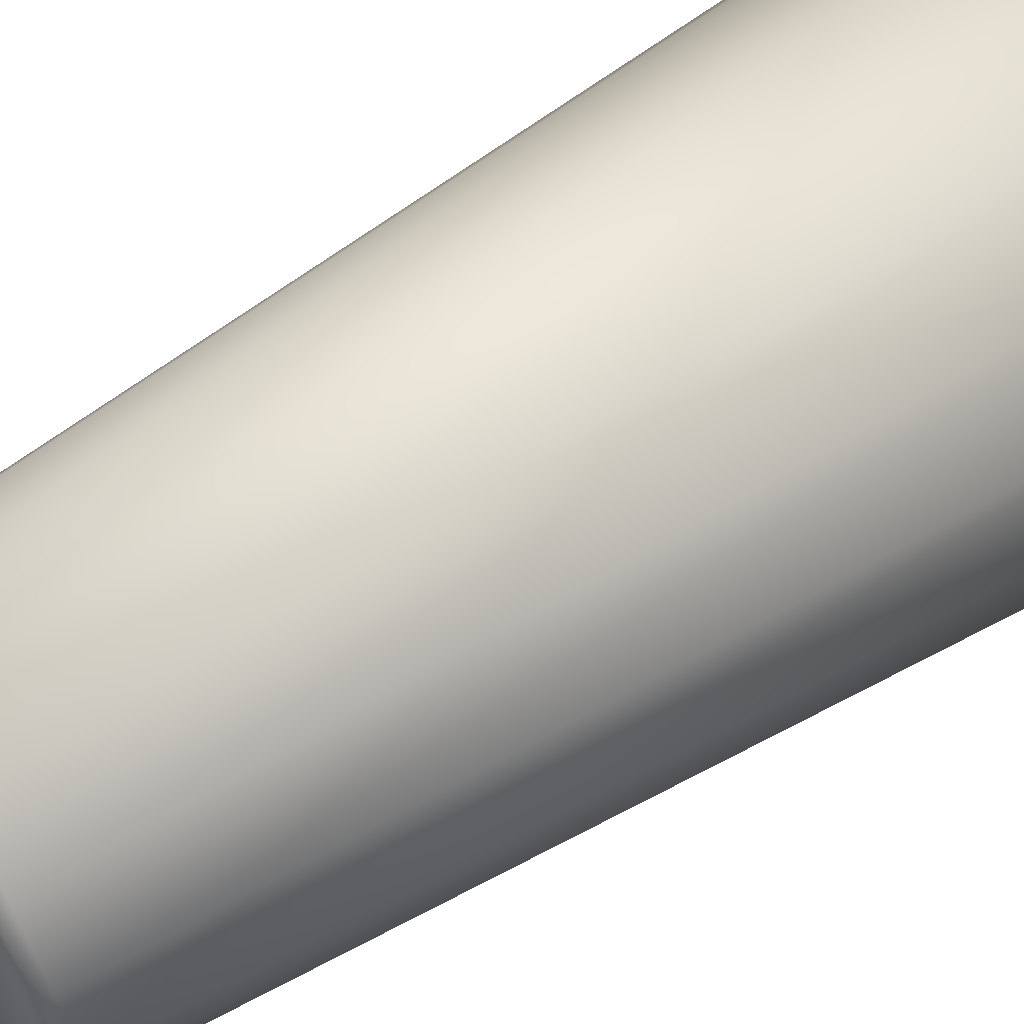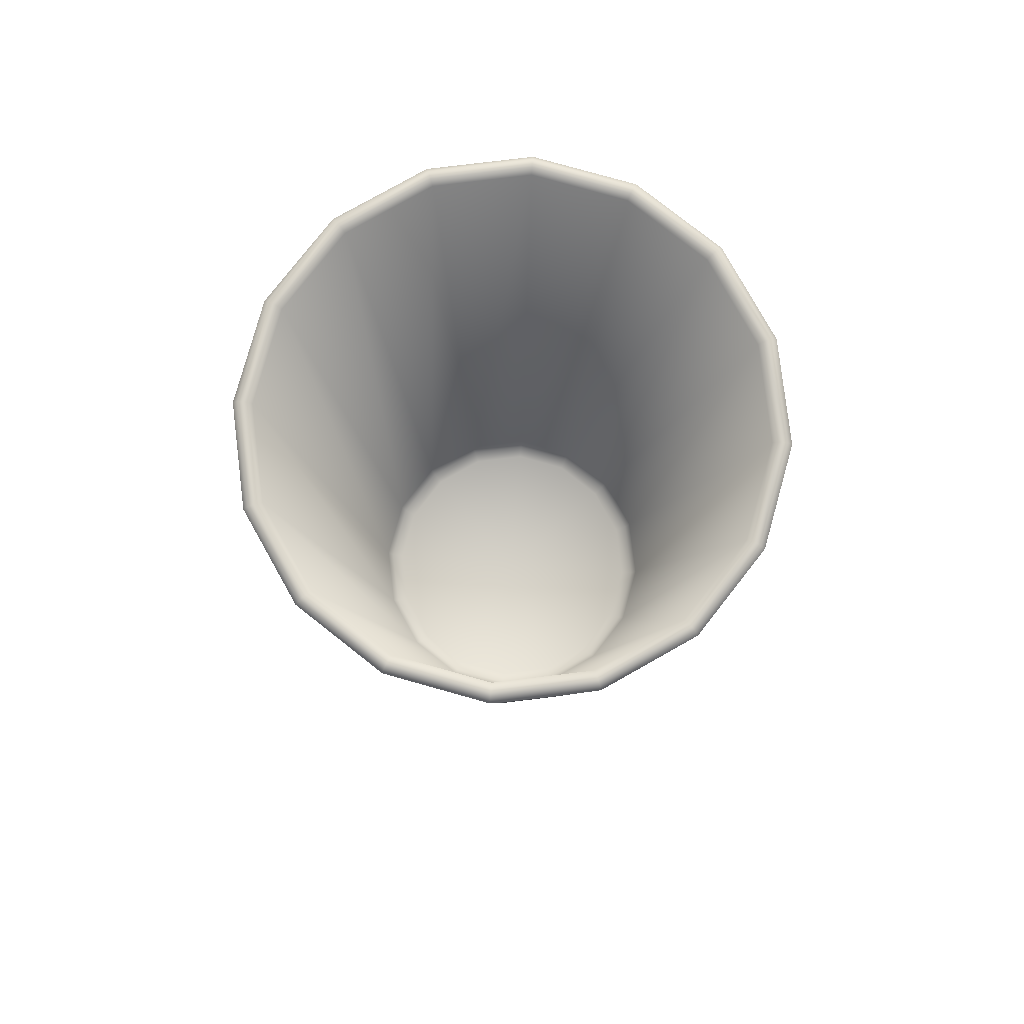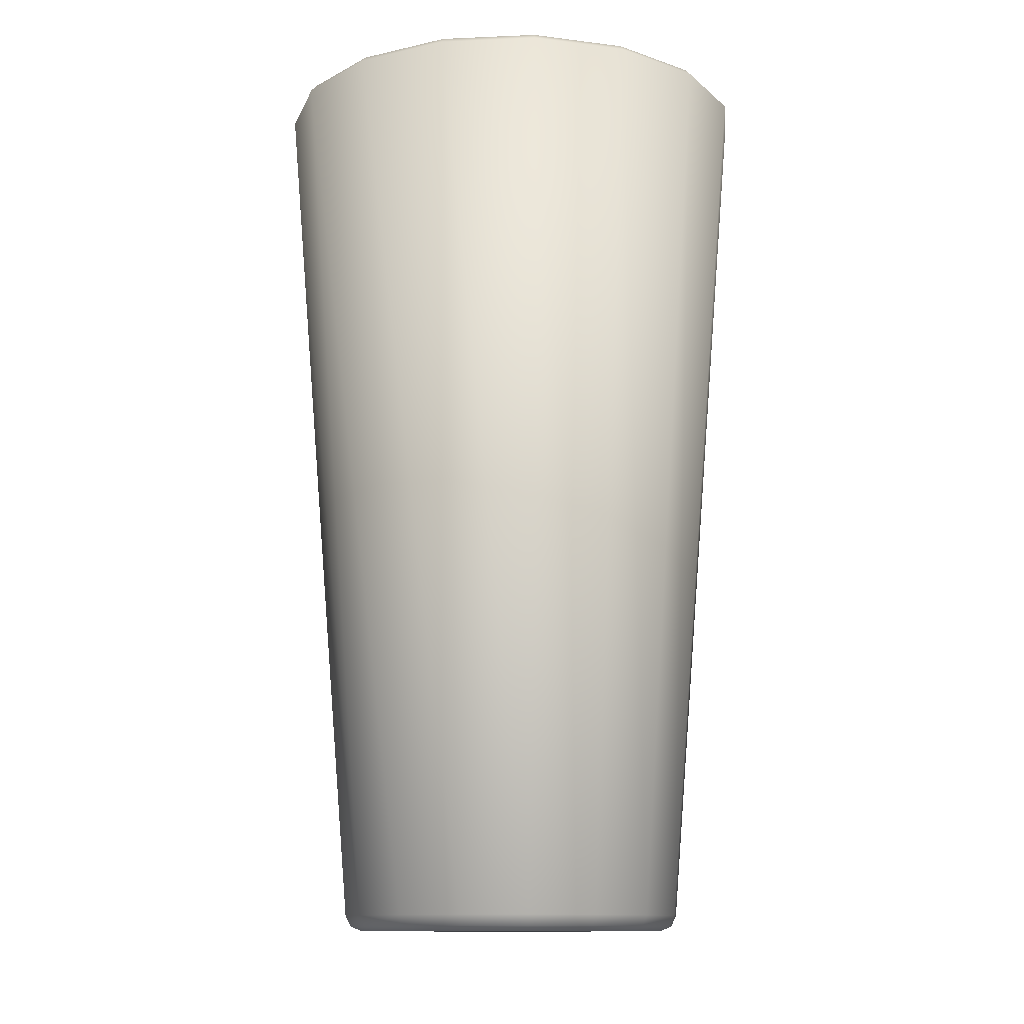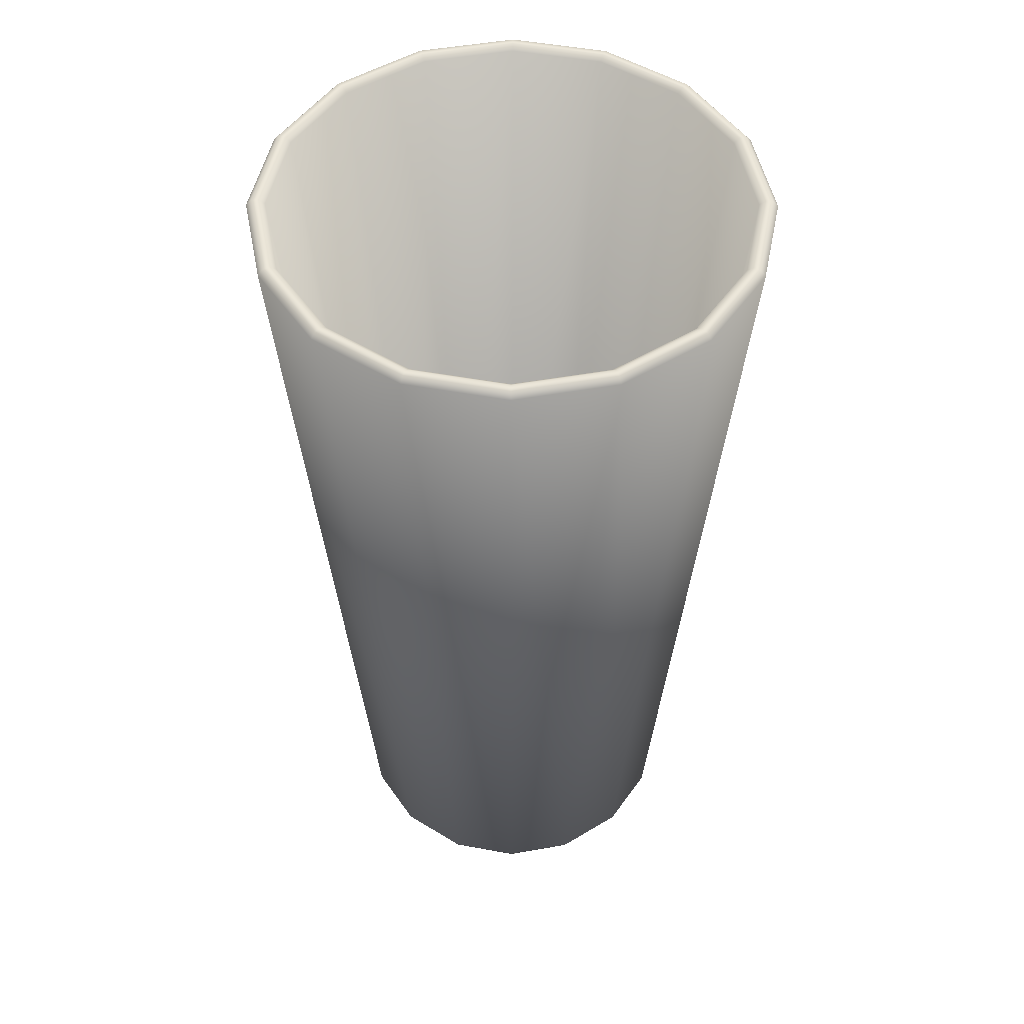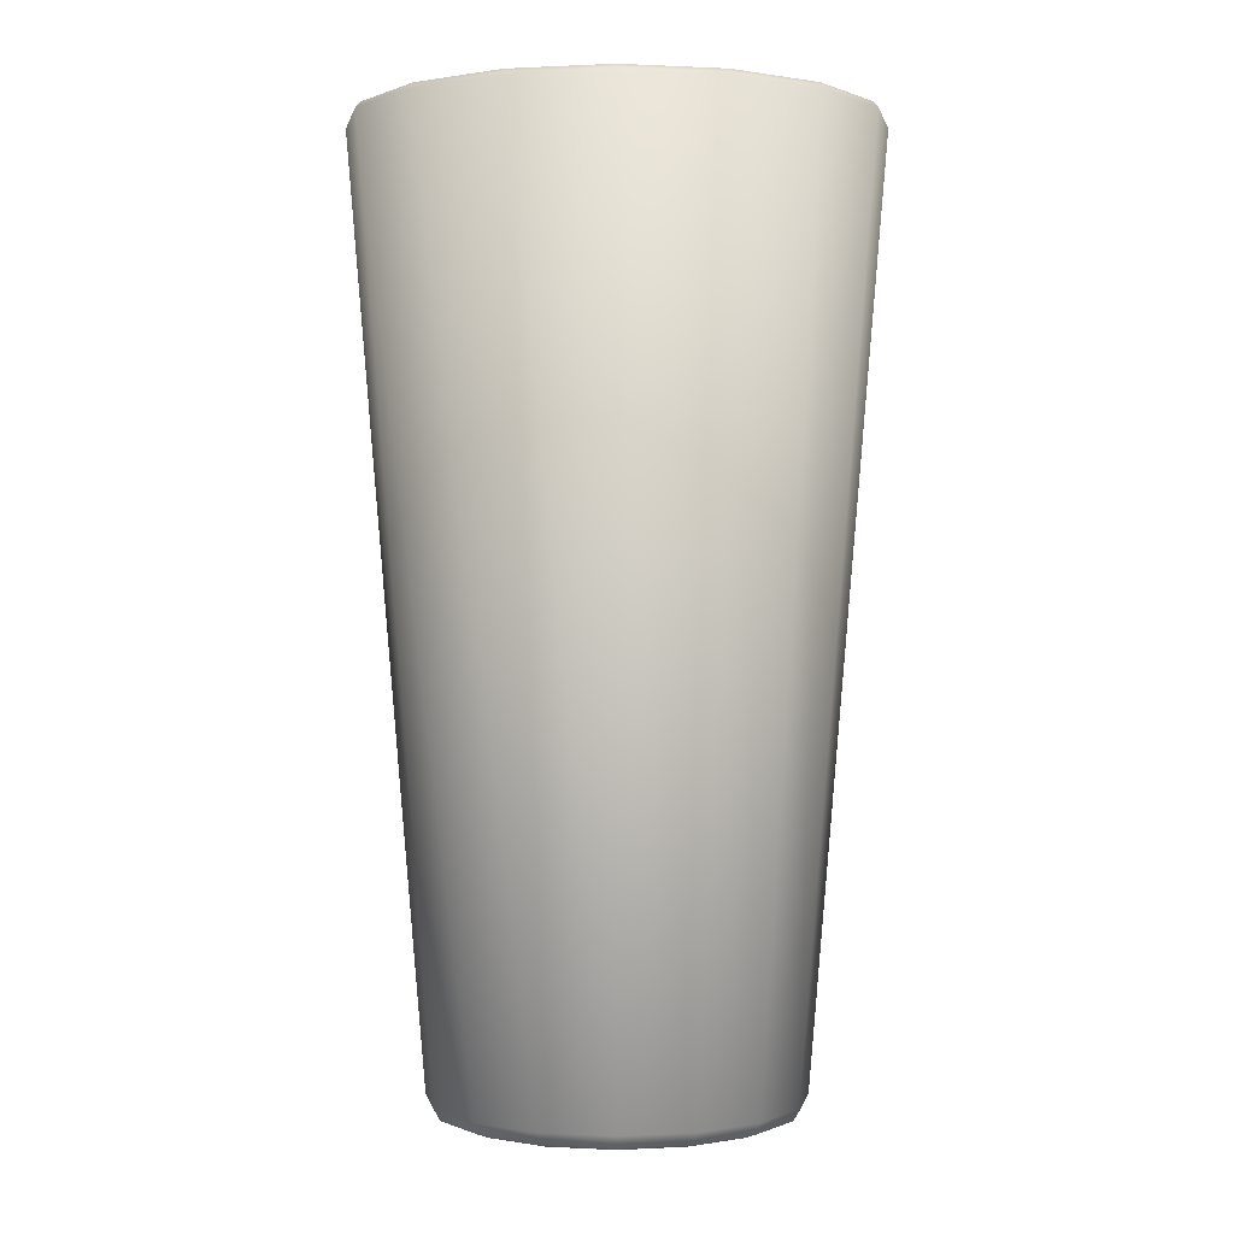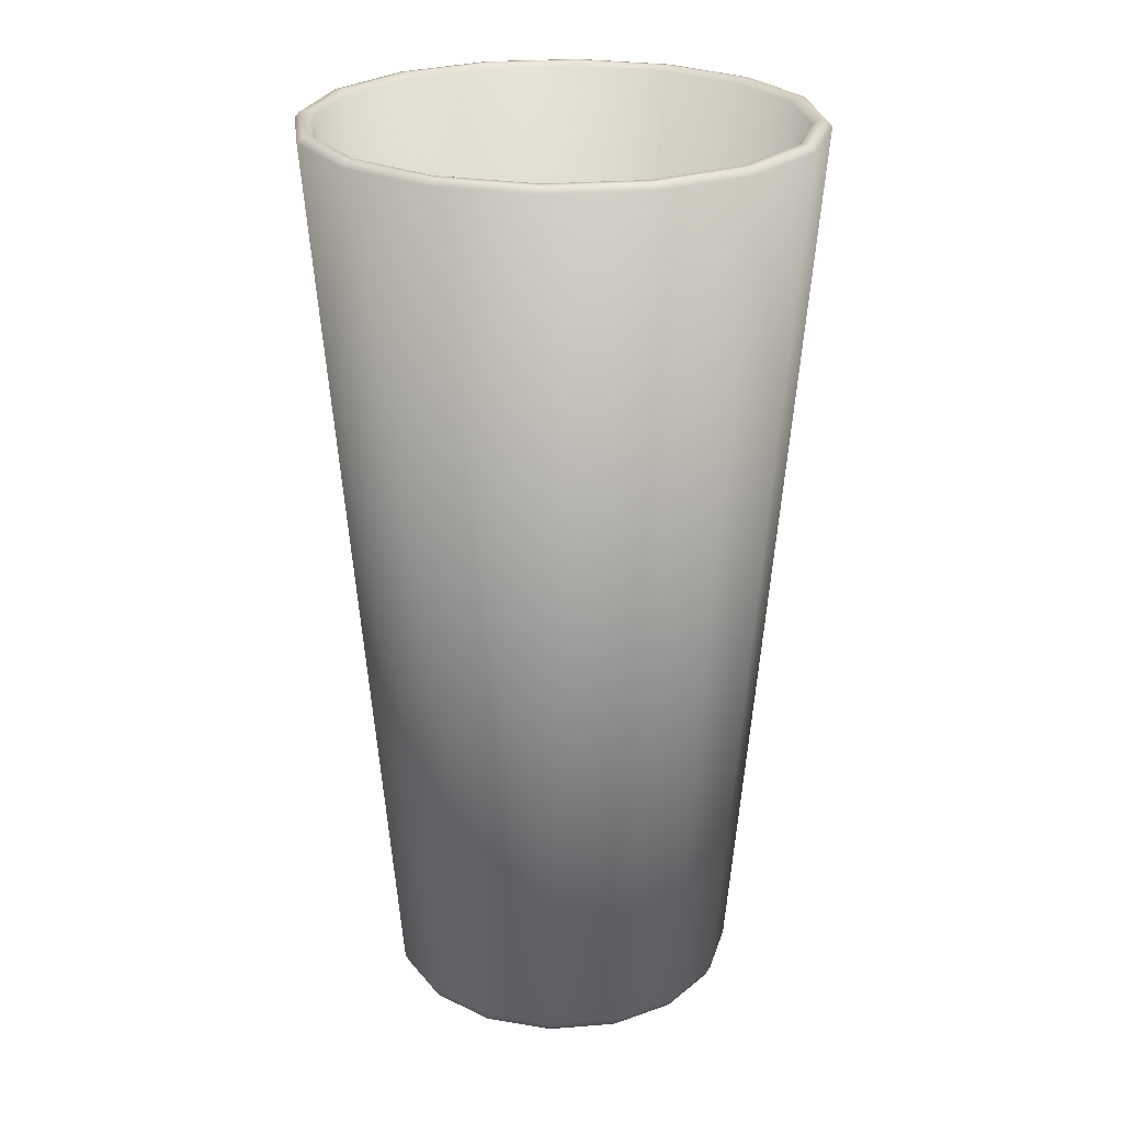
<metadata>
{"format":"obj","ext":"obj","renderer":"f3d","projection":"perspective","resolution":1024,"background":"white","views":[{"elev":57.0,"azim":-124.6,"up":"+Y"},{"elev":79.9,"azim":116.9,"up":"+Z"},{"elev":-12.0,"azim":152.1,"up":"+Z"},{"elev":50.2,"azim":90.2,"up":"+Z"},{"elev":0.4,"azim":157.6,"up":"+Z"},{"elev":25.0,"azim":49.0,"up":"+Z"}]}
</metadata>
<code>
o RobothorCupAi2
v 0 0 -0.08396
v 0 0 -0.072
v -0.02779 0.01151 -0.08131
v -0.02693 0.01115 -0.08319
v -0.02509 0.01039 -0.08396
v -0.02127 0.02127 -0.08131
v -0.02061 0.02061 -0.08319
v -0.0192 0.0192 -0.08396
v -0.01151 0.02779 -0.08131
v -0.01115 0.02693 -0.08319
v -0.01039 0.02509 -0.08396
v -0 0.03008 -0.08131
v -0 0.02915 -0.08319
v -0 0.02715 -0.08396
v 0.01151 0.02779 -0.08131
v 0.01115 0.02693 -0.08319
v 0.01039 0.02509 -0.08396
v 0.02127 0.02127 -0.08131
v 0.02061 0.02061 -0.08319
v 0.0192 0.0192 -0.08396
v 0.02779 0.01151 -0.08131
v 0.02693 0.01115 -0.08319
v 0.02509 0.01039 -0.08396
v 0.03008 0 -0.08131
v 0.02915 0 -0.08319
v 0.02715 0 -0.08396
v 0.02779 -0.01151 -0.08131
v 0.02693 -0.01115 -0.08319
v 0.02509 -0.01039 -0.08396
v 0.02127 -0.02127 -0.08131
v 0.02061 -0.02061 -0.08319
v 0.0192 -0.0192 -0.08396
v 0.01151 -0.02779 -0.08131
v 0.01115 -0.02693 -0.08319
v 0.01039 -0.02509 -0.08396
v 0 -0.03008 -0.08131
v 0 -0.02915 -0.08319
v 0 -0.02715 -0.08396
v -0.01151 -0.02779 -0.08131
v -0.01115 -0.02693 -0.08319
v -0.01039 -0.02509 -0.08396
v -0.02127 -0.02127 -0.08131
v -0.02061 -0.02061 -0.08319
v -0.0192 -0.0192 -0.08396
v -0.02779 -0.01151 -0.08131
v -0.02693 -0.01115 -0.08319
v -0.02509 -0.01039 -0.08396
v -0.03008 0 -0.08131
v -0.02915 0 -0.08319
v -0.02715 0 -0.08396
v -0.0252 0.01044 -0.06936
v -0.02433 0.01008 -0.07124
v -0.02249 0.009314 -0.072
v -0.01929 0.01929 -0.06936
v -0.01862 0.01862 -0.07124
v -0.01721 0.01721 -0.072
v -0.01044 0.0252 -0.06936
v -0.01008 0.02433 -0.07124
v -0.009314 0.02249 -0.072
v -0 0.02727 -0.06936
v -0 0.02633 -0.07124
v -0 0.02434 -0.072
v 0.01044 0.0252 -0.06936
v 0.01008 0.02433 -0.07124
v 0.009314 0.02249 -0.072
v 0.01929 0.01929 -0.06936
v 0.01862 0.01862 -0.07124
v 0.01721 0.01721 -0.072
v 0.0252 0.01044 -0.06936
v 0.02433 0.01008 -0.07124
v 0.02249 0.009314 -0.072
v 0.02727 0 -0.06936
v 0.02633 0 -0.07124
v 0.02434 0 -0.072
v 0.0252 -0.01044 -0.06936
v 0.02433 -0.01008 -0.07124
v 0.02249 -0.009314 -0.072
v 0.01929 -0.01929 -0.06936
v 0.01862 -0.01862 -0.07124
v 0.01721 -0.01721 -0.072
v 0.01044 -0.0252 -0.06936
v 0.01008 -0.02433 -0.07124
v 0.009314 -0.02249 -0.072
v 0 -0.02727 -0.06936
v 0 -0.02633 -0.07124
v 0 -0.02434 -0.072
v -0.01044 -0.0252 -0.06936
v -0.01008 -0.02433 -0.07124
v -0.009314 -0.02249 -0.072
v -0.01929 -0.01929 -0.06936
v -0.01862 -0.01862 -0.07124
v -0.01721 -0.01721 -0.072
v -0.0252 -0.01044 -0.06936
v -0.02433 -0.01008 -0.07124
v -0.02249 -0.009314 -0.072
v -0.02727 0 -0.06936
v -0.02633 0 -0.07124
v -0.02434 0 -0.072
v -0.0385 0.01595 0.07112
v -0.03928 0.01627 0.07015
v -0.02947 0.02947 0.07112
v -0.03006 0.03006 0.07015
v -0.01595 0.0385 0.07112
v -0.01627 0.03928 0.07015
v -0 0.04168 0.07112
v -0 0.04252 0.07015
v 0.01595 0.0385 0.07112
v 0.01627 0.03928 0.07015
v 0.02947 0.02947 0.07112
v 0.03006 0.03006 0.07015
v 0.0385 0.01595 0.07112
v 0.03928 0.01627 0.07015
v 0.04168 0 0.07112
v 0.04252 0 0.07015
v 0.0385 -0.01595 0.07112
v 0.03928 -0.01627 0.07015
v 0.02947 -0.02947 0.07112
v 0.03006 -0.03006 0.07015
v 0.01595 -0.0385 0.07112
v 0.01627 -0.03928 0.07015
v 0 -0.04168 0.07112
v 0 -0.04252 0.07015
v -0.01595 -0.0385 0.07112
v -0.01627 -0.03928 0.07015
v -0.02947 -0.02947 0.07112
v -0.03006 -0.03006 0.07015
v -0.0385 -0.01595 0.07112
v -0.03928 -0.01627 0.07015
v -0.04168 -0 0.07112
v -0.04252 -0 0.07015
v -0.02861 0.02861 0.07122
v -0.02791 0.02791 0.0704
v -0.03738 0.01548 0.07122
v -0.03646 0.0151 0.0704
v -0.01548 0.03738 0.07122
v -0.0151 0.03646 0.0704
v -0 0.04046 0.07122
v -0 0.03947 0.0704
v 0.01548 0.03738 0.07122
v 0.0151 0.03646 0.0704
v 0.02861 0.02861 0.07122
v 0.02791 0.02791 0.0704
v 0.03738 0.01548 0.07122
v 0.03646 0.0151 0.0704
v 0.04046 0 0.07122
v 0.03947 0 0.0704
v 0.03738 -0.01548 0.07122
v 0.03646 -0.0151 0.0704
v 0.02861 -0.02861 0.07122
v 0.02791 -0.02791 0.0704
v 0.01548 -0.03738 0.07122
v 0.0151 -0.03646 0.0704
v 0 -0.04046 0.07122
v 0 -0.03947 0.0704
v -0.01548 -0.03738 0.07122
v -0.0151 -0.03646 0.0704
v -0.02861 -0.02861 0.07122
v -0.02791 -0.02791 0.0704
v -0.03738 -0.01548 0.07122
v -0.03646 -0.0151 0.0704
v -0.04046 -0 0.07122
v -0.03947 -0 0.0704
f 53 56 2 98
f 2 56 59 62
f 2 62 65 68
f 2 68 71 74
f 2 74 77 80
f 2 80 83 86
f 2 86 89 92
f 2 92 95 98
f 1 8 5 50
f 11 8 1 14
f 17 14 1 20
f 23 20 1 26
f 29 26 1 32
f 35 32 1 38
f 41 38 1 44
f 47 44 1 50
f 3 4 7 6
f 4 5 8 7
f 6 7 10 9
f 7 8 11 10
f 9 10 13 12
f 10 11 14 13
f 12 13 16 15
f 13 14 17 16
f 15 16 19 18
f 16 17 20 19
f 18 19 22 21
f 19 20 23 22
f 21 22 25 24
f 22 23 26 25
f 24 25 28 27
f 25 26 29 28
f 27 28 31 30
f 28 29 32 31
f 30 31 34 33
f 31 32 35 34
f 33 34 37 36
f 34 35 38 37
f 36 37 40 39
f 37 38 41 40
f 39 40 43 42
f 40 41 44 43
f 42 43 46 45
f 43 44 47 46
f 45 46 49 48
f 46 47 50 49
f 5 4 49 50
f 4 3 48 49
f 51 52 97 96
f 52 53 98 97
f 53 52 55 56
f 52 51 54 55
f 56 55 58 59
f 55 54 57 58
f 59 58 61 62
f 58 57 60 61
f 62 61 64 65
f 61 60 63 64
f 65 64 67 68
f 64 63 66 67
f 68 67 70 71
f 67 66 69 70
f 71 70 73 74
f 70 69 72 73
f 74 73 76 77
f 73 72 75 76
f 77 76 79 80
f 76 75 78 79
f 80 79 82 83
f 79 78 81 82
f 83 82 85 86
f 82 81 84 85
f 86 85 88 89
f 85 84 87 88
f 89 88 91 92
f 88 87 90 91
f 92 91 94 95
f 91 90 93 94
f 95 94 97 98
f 94 93 96 97
f 99 100 102 101
f 100 99 129 130
f 101 102 104 103
f 103 104 106 105
f 105 106 108 107
f 107 108 110 109
f 109 110 112 111
f 111 112 114 113
f 113 114 116 115
f 115 116 118 117
f 117 118 120 119
f 119 120 122 121
f 121 122 124 123
f 123 124 126 125
f 125 126 128 127
f 127 128 130 129
f 131 132 134 133
f 132 131 135 136
f 133 134 162 161
f 136 135 137 138
f 138 137 139 140
f 140 139 141 142
f 142 141 143 144
f 144 143 145 146
f 146 145 147 148
f 148 147 149 150
f 150 149 151 152
f 152 151 153 154
f 154 153 155 156
f 156 155 157 158
f 158 157 159 160
f 160 159 161 162
f 101 131 133 99
f 103 135 131 101
f 105 137 135 103
f 107 139 137 105
f 109 141 139 107
f 111 143 141 109
f 113 145 143 111
f 115 147 145 113
f 117 149 147 115
f 119 151 149 117
f 121 153 151 119
f 123 155 153 121
f 125 157 155 123
f 127 159 157 125
f 129 161 159 127
f 99 133 161 129
f 51 134 132 54
f 54 132 136 57
f 57 136 138 60
f 60 138 140 63
f 63 140 142 66
f 66 142 144 69
f 69 144 146 72
f 72 146 148 75
f 75 148 150 78
f 78 150 152 81
f 81 152 154 84
f 84 154 156 87
f 87 156 158 90
f 90 158 160 93
f 93 160 162 96
f 96 162 134 51
f 3 6 102 100
f 6 9 104 102
f 9 12 106 104
f 12 15 108 106
f 15 18 110 108
f 18 21 112 110
f 21 24 114 112
f 24 27 116 114
f 27 30 118 116
f 30 33 120 118
f 33 36 122 120
f 36 39 124 122
f 39 42 126 124
f 42 45 128 126
f 45 48 130 128
f 48 3 100 130

</code>
